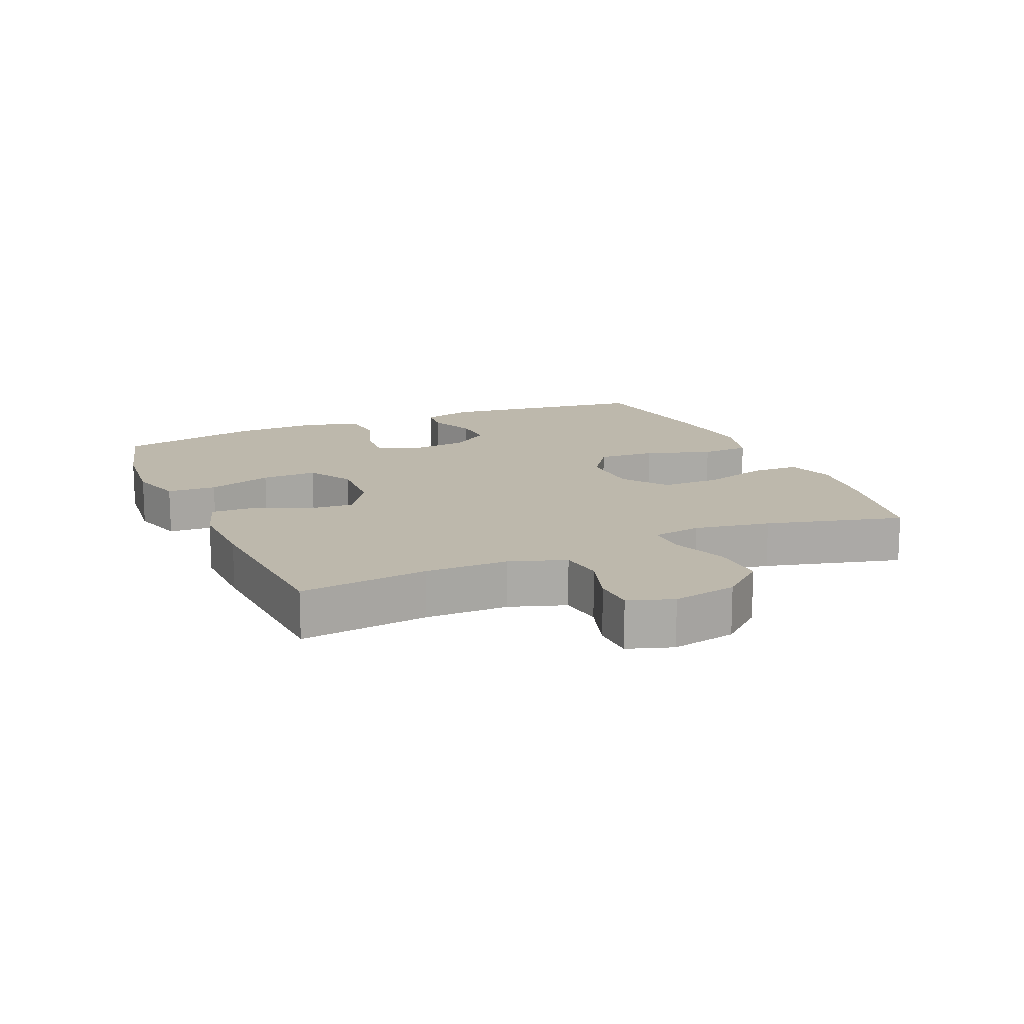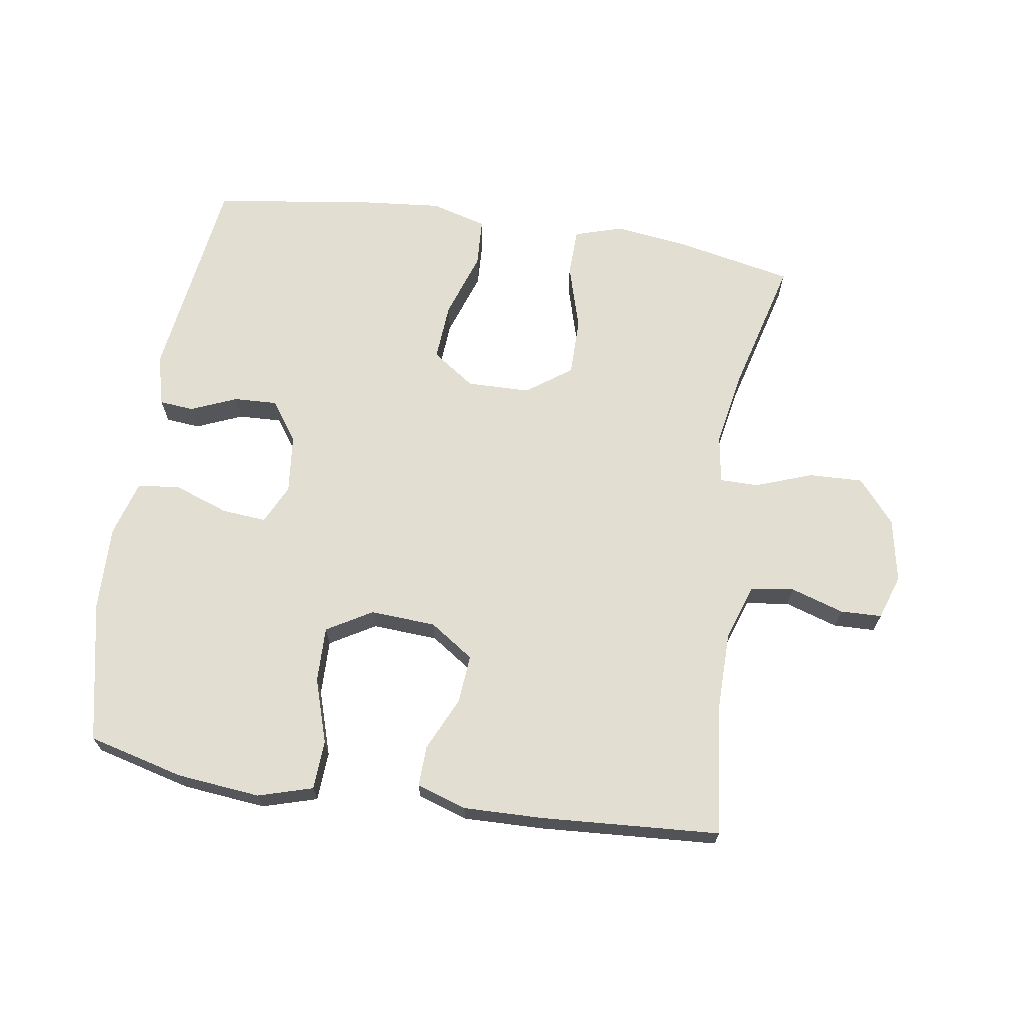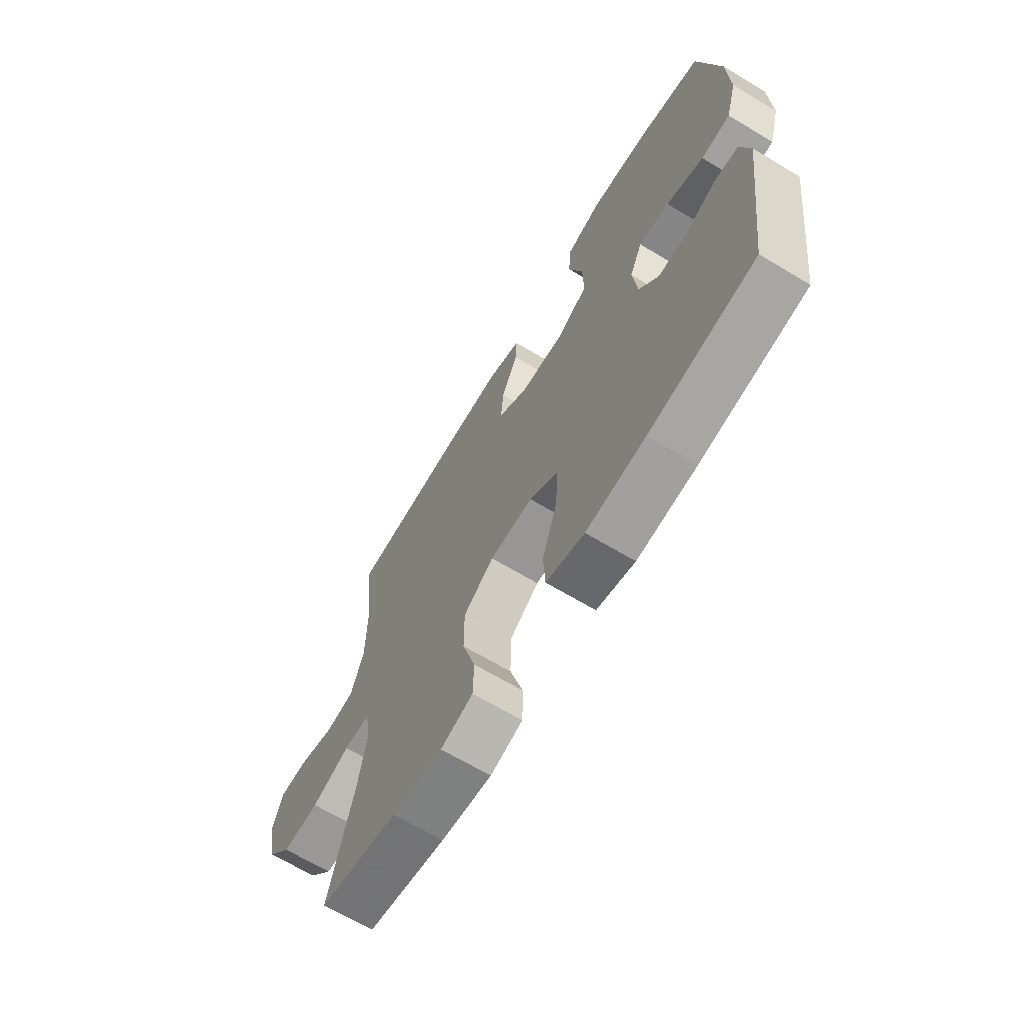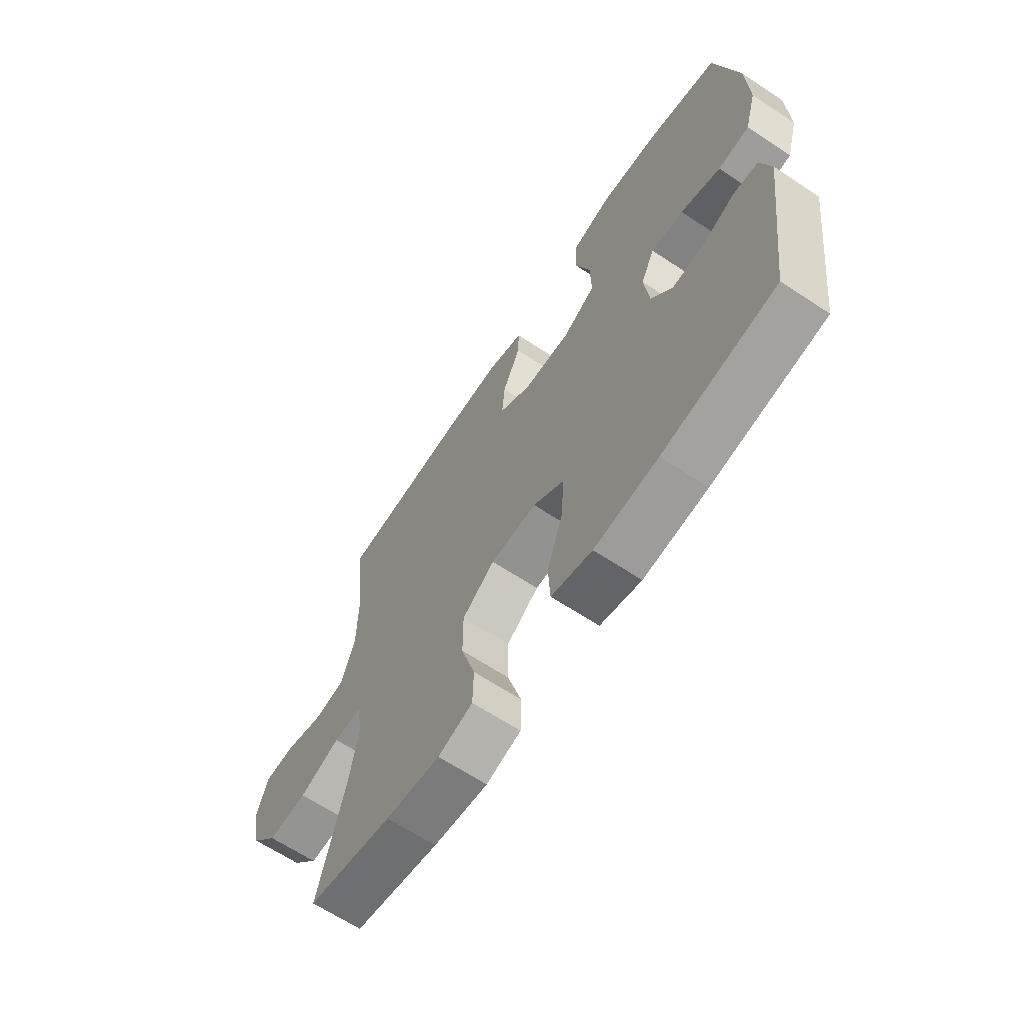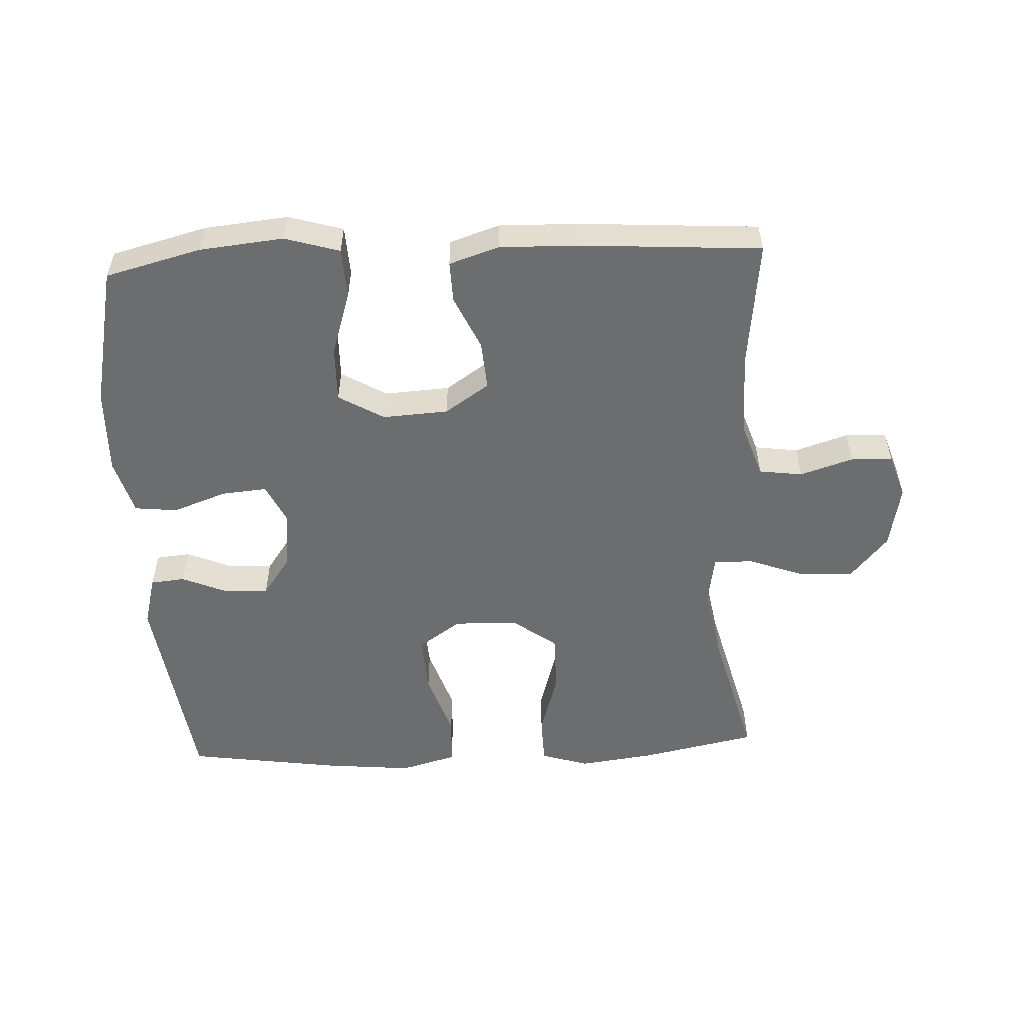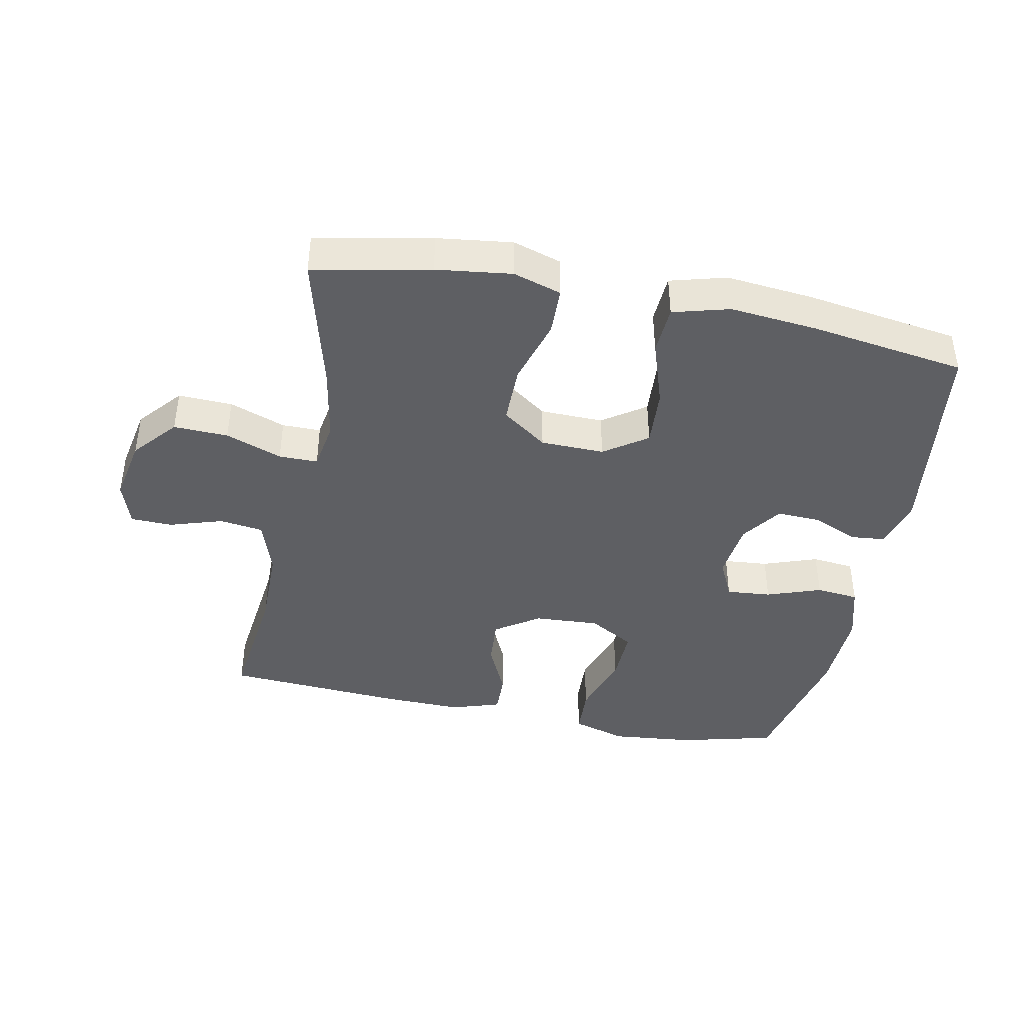
<metadata>
{"format":"obj","ext":"obj","renderer":"f3d","projection":"perspective","resolution":1024,"background":"white","views":[{"elev":14.7,"azim":66.4,"up":"+Y"},{"elev":67.6,"azim":8.8,"up":"+Y"},{"elev":-66.8,"azim":-121.0,"up":"+Z"},{"elev":-65.2,"azim":-123.6,"up":"+Z"},{"elev":-53.9,"azim":2.7,"up":"+Y"},{"elev":-41.6,"azim":168.6,"up":"+Y"}]}
</metadata>
<code>
v -0.5 0.07 0.5
v -0.352 0.07 0.538
v -0.223 0.07 0.551
v -0.139 0.07 0.526
v -0.135 0.07 0.45
v -0.167 0.07 0.35
v -0.169 0.07 0.264
v -0.099 0.07 0.223
v 0.002 0.07 0.229
v 0.07 0.07 0.275
v 0.064 0.07 0.35
v 0.026 0.07 0.433
v 0.024 0.07 0.496
v 0.101 0.07 0.521
v 0.224 0.07 0.518
v 0.5 0.07 0.5
v 0.477 0.07 0.302
v 0.478 0.07 0.174
v 0.507 0.07 0.088
v 0.574 0.07 0.079
v 0.656 0.07 0.105
v 0.72 0.07 0.103
v 0.743 0.07 0.034
v 0.724 0.07 -0.065
v 0.667 0.07 -0.132
v 0.583 0.07 -0.129
v 0.496 0.07 -0.097
v 0.436 0.07 -0.097
v 0.424 0.07 -0.172
v 0.445 0.07 -0.289
v 0.5 0.07 -0.5
v 0.32 0.07 -0.537
v 0.204 0.07 -0.552
v 0.13 0.07 -0.529
v 0.128 0.07 -0.455
v 0.158 0.07 -0.353
v 0.158 0.07 -0.262
v 0.089 0.07 -0.212
v -0.009 0.07 -0.21
v -0.075 0.07 -0.256
v -0.069 0.07 -0.346
v -0.035 0.07 -0.448
v -0.039 0.07 -0.524
v -0.126 0.07 -0.548
v -0.261 0.07 -0.535
v -0.5 0.07 -0.5
v -0.544 0.07 -0.174
v -0.523 0.07 -0.095
v -0.47 0.07 -0.09
v -0.399 0.07 -0.12
v -0.332 0.07 -0.123
v -0.288 0.07 -0.061
v -0.278 0.07 0.03
v -0.307 0.07 0.091
v -0.376 0.07 0.085
v -0.46 0.07 0.055
v -0.526 0.07 0.062
v -0.551 0.07 0.149
v -0.547 0.07 0.281
v -0.5 0 0.5
v -0.352 0 0.538
v -0.223 0 0.551
v -0.139 0 0.526
v -0.135 0 0.45
v -0.167 0 0.35
v -0.169 0 0.264
v -0.099 0 0.223
v 0.002 0 0.229
v 0.07 0 0.275
v 0.064 0 0.35
v 0.026 0 0.433
v 0.024 0 0.496
v 0.101 0 0.521
v 0.224 0 0.518
v 0.5 0 0.5
v 0.477 0 0.302
v 0.478 0 0.174
v 0.507 0 0.088
v 0.574 0 0.079
v 0.656 0 0.105
v 0.72 0 0.103
v 0.743 0 0.034
v 0.724 0 -0.065
v 0.667 0 -0.132
v 0.583 0 -0.129
v 0.496 0 -0.097
v 0.436 0 -0.097
v 0.424 0 -0.172
v 0.445 0 -0.289
v 0.5 0 -0.5
v 0.32 0 -0.537
v 0.204 0 -0.552
v 0.13 0 -0.529
v 0.128 0 -0.455
v 0.158 0 -0.353
v 0.158 0 -0.262
v 0.089 0 -0.212
v -0.009 0 -0.21
v -0.075 0 -0.256
v -0.069 0 -0.346
v -0.035 0 -0.448
v -0.039 0 -0.524
v -0.126 0 -0.548
v -0.261 0 -0.535
v -0.5 0 -0.5
v -0.544 0 -0.174
v -0.523 0 -0.095
v -0.47 0 -0.09
v -0.399 0 -0.12
v -0.332 0 -0.123
v -0.288 0 -0.061
v -0.278 0 0.03
v -0.307 0 0.091
v -0.376 0 0.085
v -0.46 0 0.055
v -0.526 0 0.062
v -0.551 0 0.149
v -0.547 0 0.281
f 55 56 57 58
f 54 55 58 59
f 47 48 49 50
f 47 50 51
f 46 47 51
f 45 46 51 52
f 41 42 43 44
f 40 41 44 45
f 33 34 35 36
f 33 36 37
f 30 31 32 33
f 29 30 33 37
f 28 29 37 38
f 24 25 26 27
f 24 27 28
f 23 24 28
f 20 21 22 23
f 19 20 23 28
f 18 19 28 38
f 14 15 16 17
f 11 12 13 14
f 10 11 14 17
f 9 10 17 18
f 3 4 5 6
f 3 6 7
f 2 3 7
f 54 59 1 2
f 53 54 2 7
f 40 45 52 53
f 39 40 53 7
f 38 39 7 8
f 8 9 18 38
f 117 116 115 114
f 118 117 114 113
f 109 108 107 106
f 110 109 106
f 110 106 105
f 111 110 105 104
f 103 102 101 100
f 104 103 100 99
f 95 94 93 92
f 96 95 92
f 92 91 90 89
f 96 92 89 88
f 97 96 88 87
f 86 85 84 83
f 87 86 83
f 87 83 82
f 82 81 80 79
f 87 82 79 78
f 97 87 78 77
f 76 75 74 73
f 73 72 71 70
f 76 73 70 69
f 77 76 69 68
f 65 64 63 62
f 66 65 62
f 66 62 61
f 61 60 118 113
f 66 61 113 112
f 112 111 104 99
f 66 112 99 98
f 67 66 98 97
f 97 77 68 67
f 1 60 61 2
f 2 61 62 3
f 3 62 63 4
f 4 63 64 5
f 5 64 65 6
f 6 65 66 7
f 7 66 67 8
f 8 67 68 9
f 9 68 69 10
f 10 69 70 11
f 11 70 71 12
f 12 71 72 13
f 13 72 73 14
f 14 73 74 15
f 15 74 75 16
f 16 75 76 17
f 17 76 77 18
f 18 77 78 19
f 19 78 79 20
f 20 79 80 21
f 21 80 81 22
f 22 81 82 23
f 23 82 83 24
f 24 83 84 25
f 25 84 85 26
f 26 85 86 27
f 27 86 87 28
f 28 87 88 29
f 29 88 89 30
f 30 89 90 31
f 31 90 91 32
f 32 91 92 33
f 33 92 93 34
f 34 93 94 35
f 35 94 95 36
f 36 95 96 37
f 37 96 97 38
f 38 97 98 39
f 39 98 99 40
f 40 99 100 41
f 41 100 101 42
f 42 101 102 43
f 43 102 103 44
f 44 103 104 45
f 45 104 105 46
f 46 105 106 47
f 47 106 107 48
f 48 107 108 49
f 49 108 109 50
f 50 109 110 51
f 51 110 111 52
f 52 111 112 53
f 53 112 113 54
f 54 113 114 55
f 55 114 115 56
f 56 115 116 57
f 57 116 117 58
f 58 117 118 59
f 59 118 60 1

</code>
